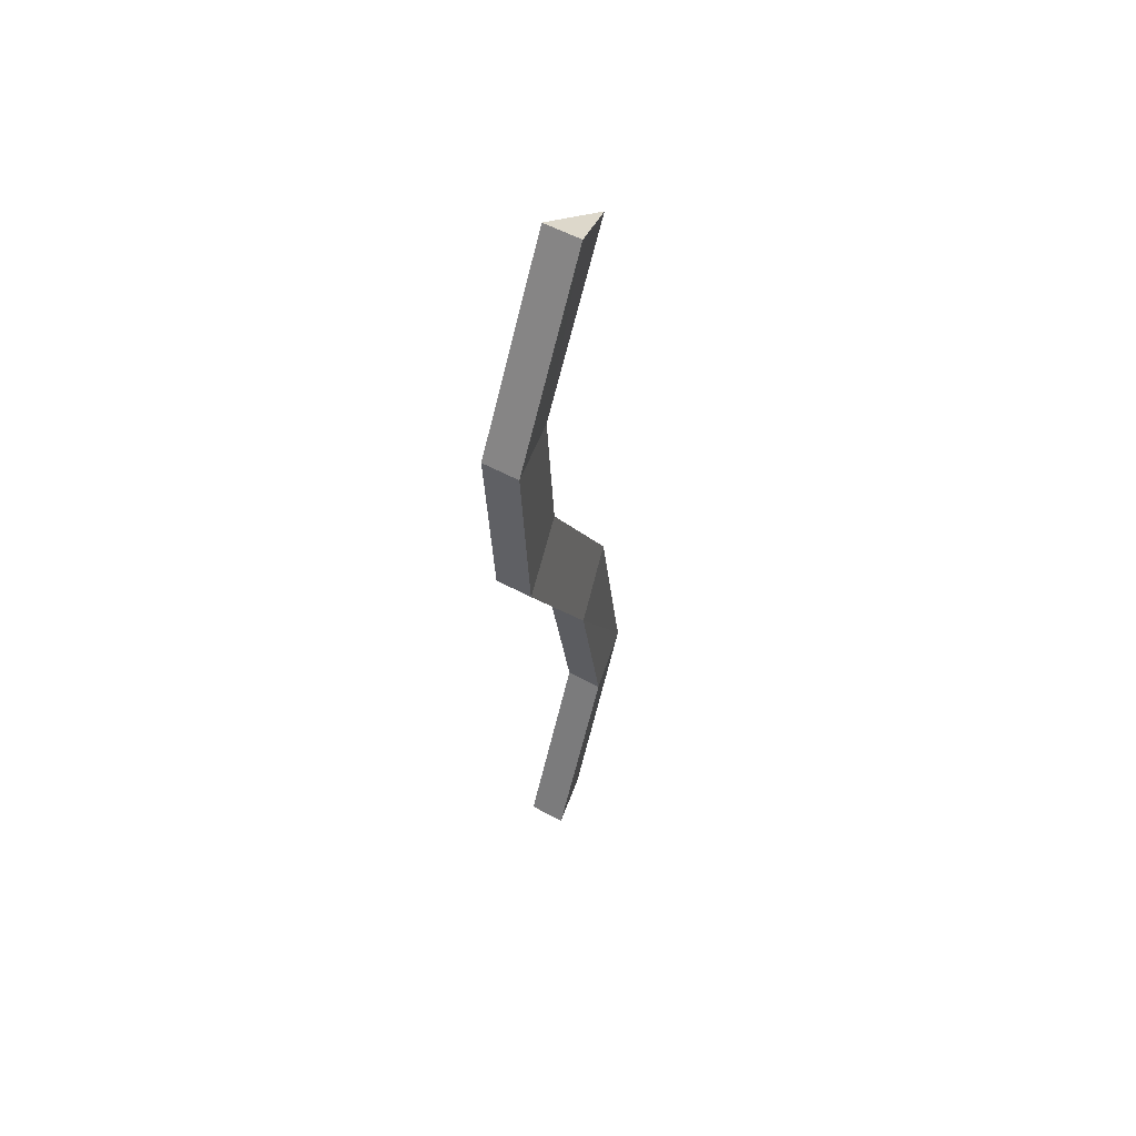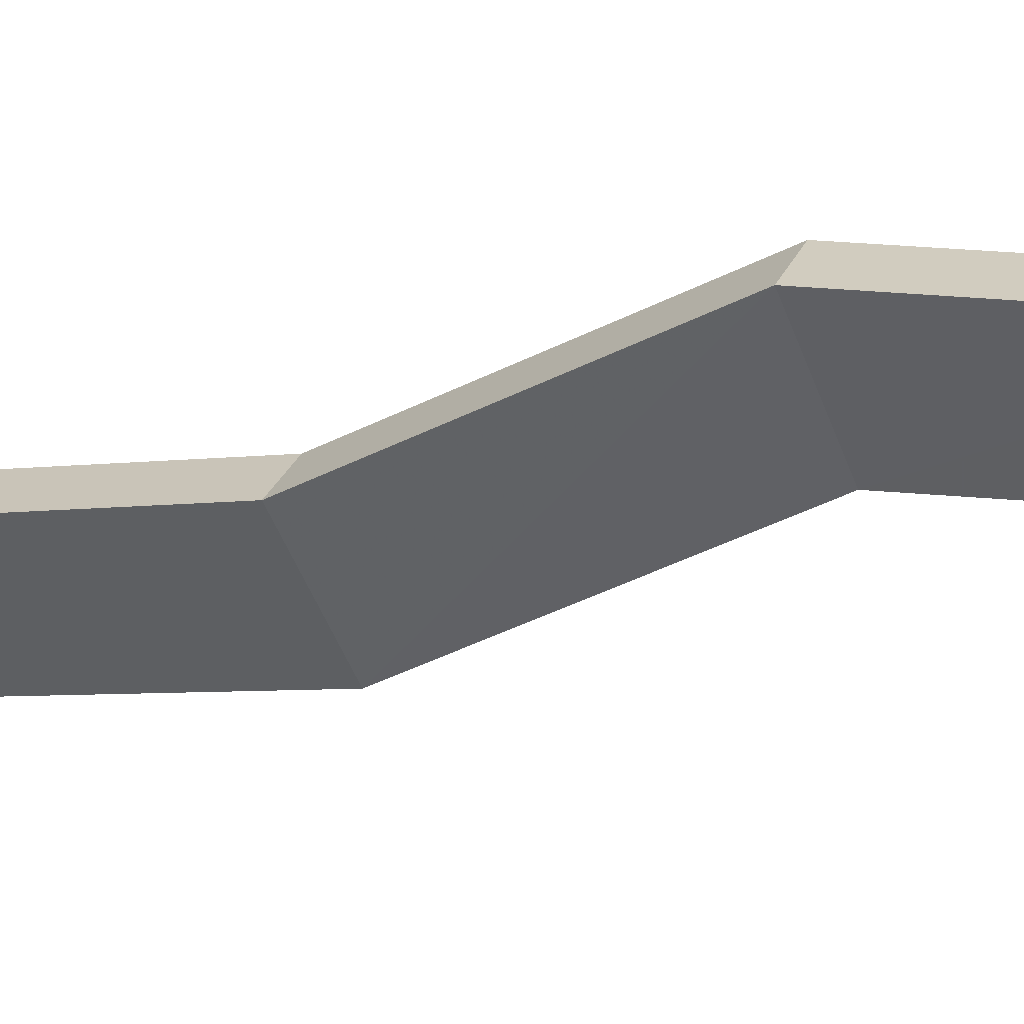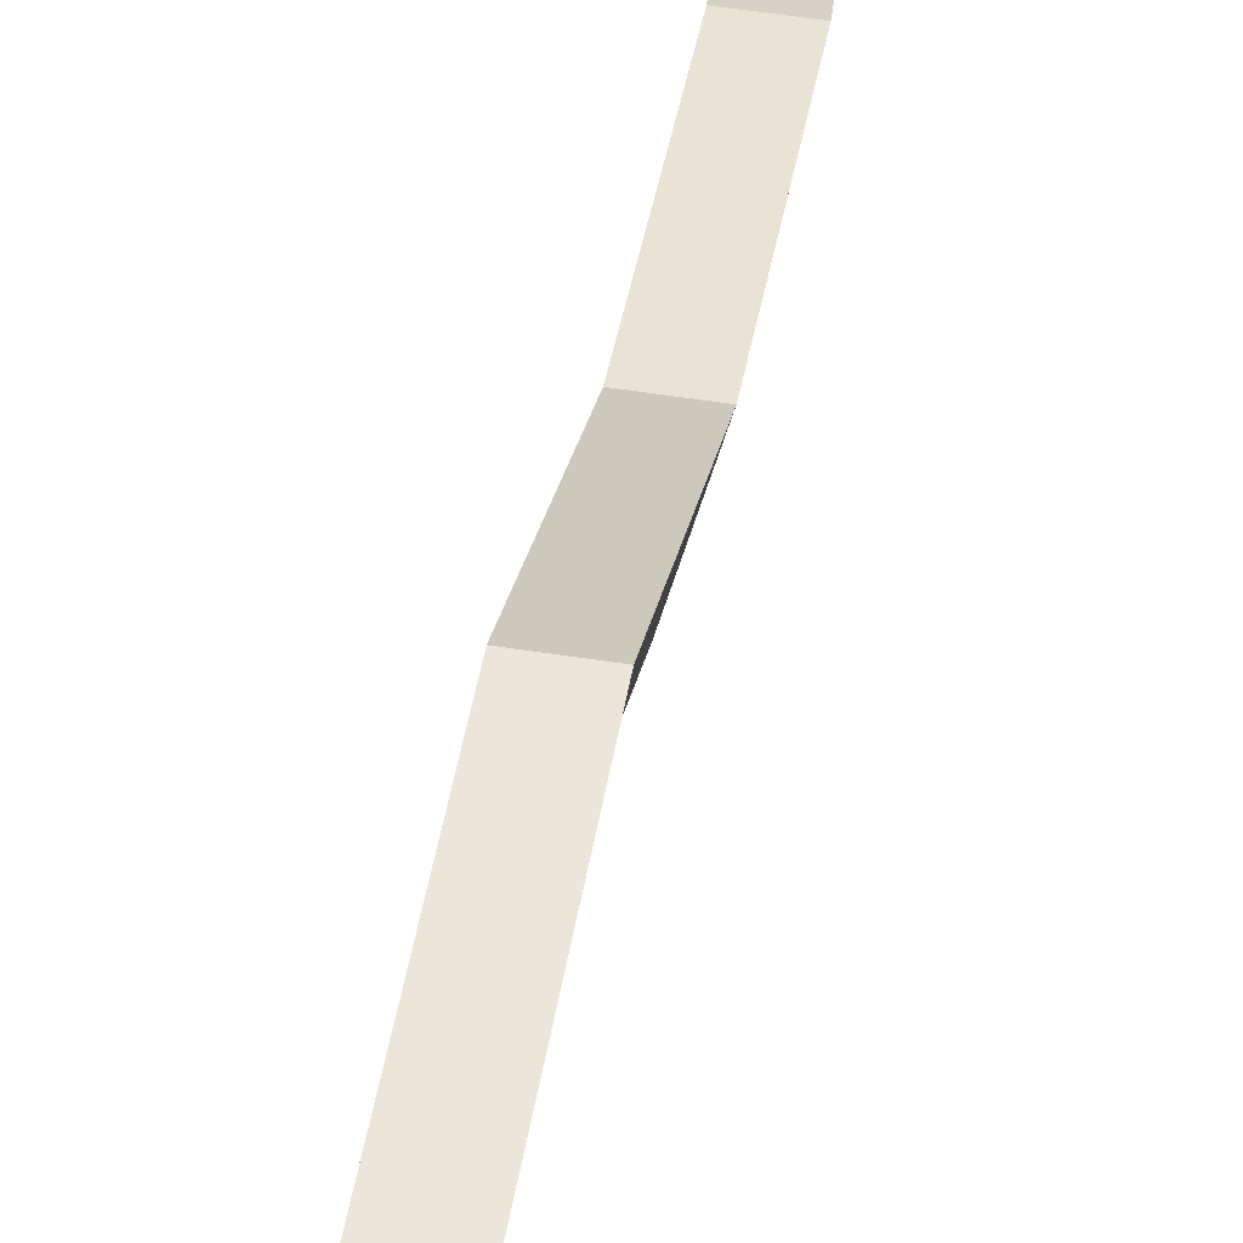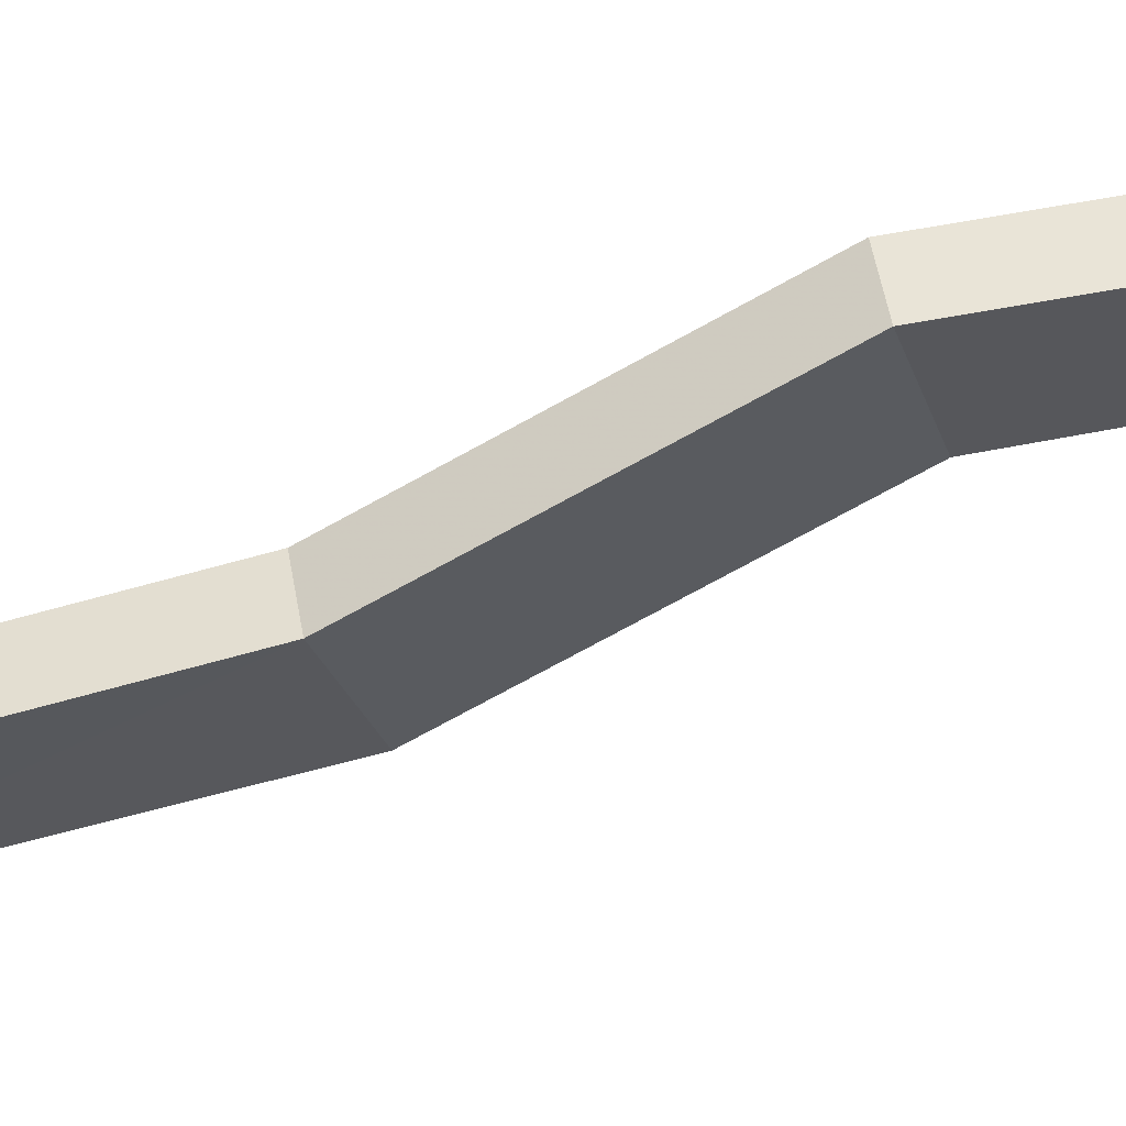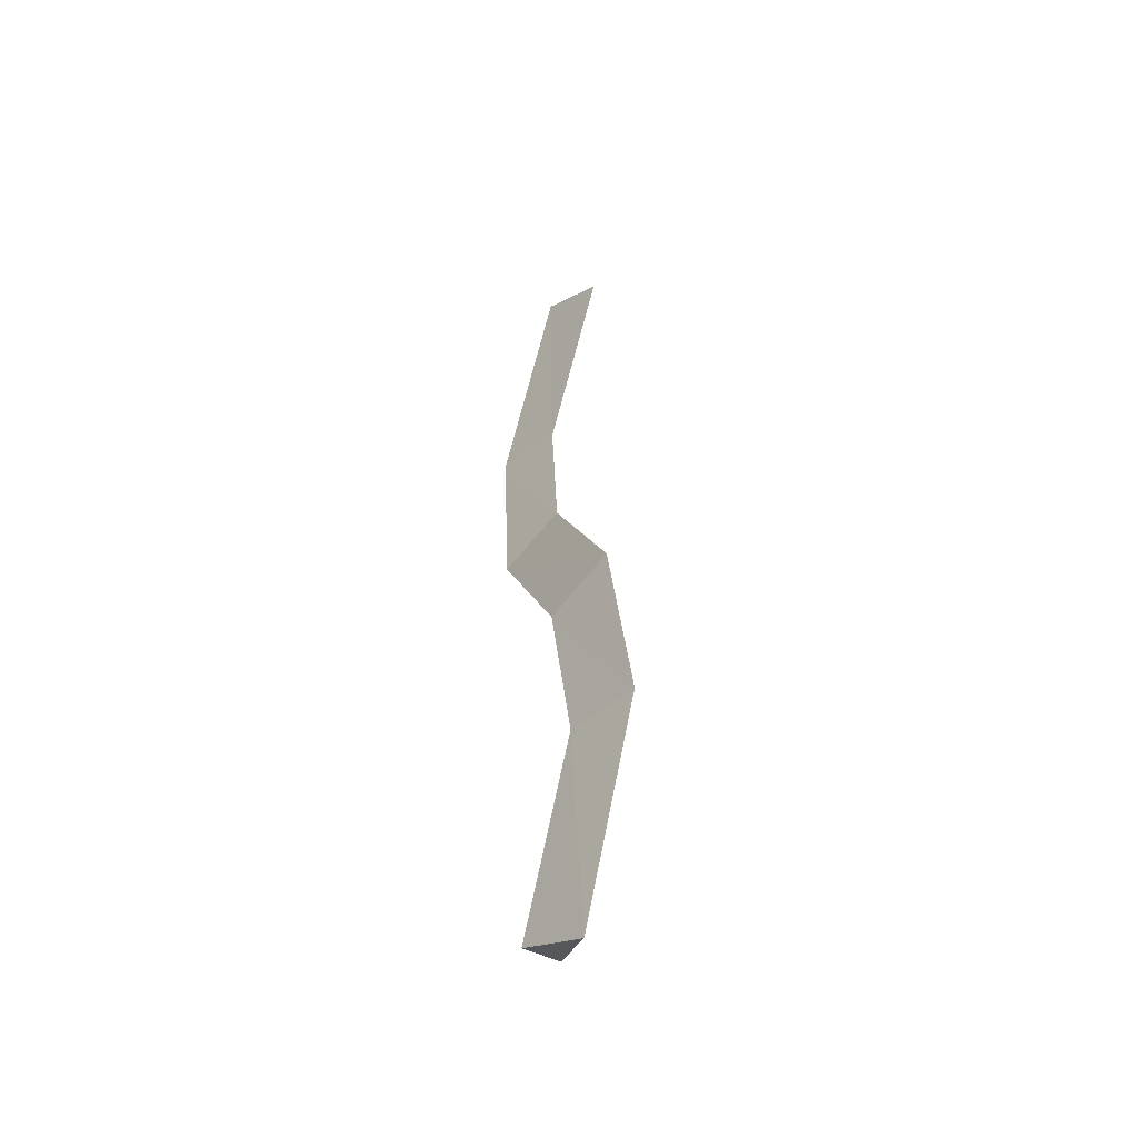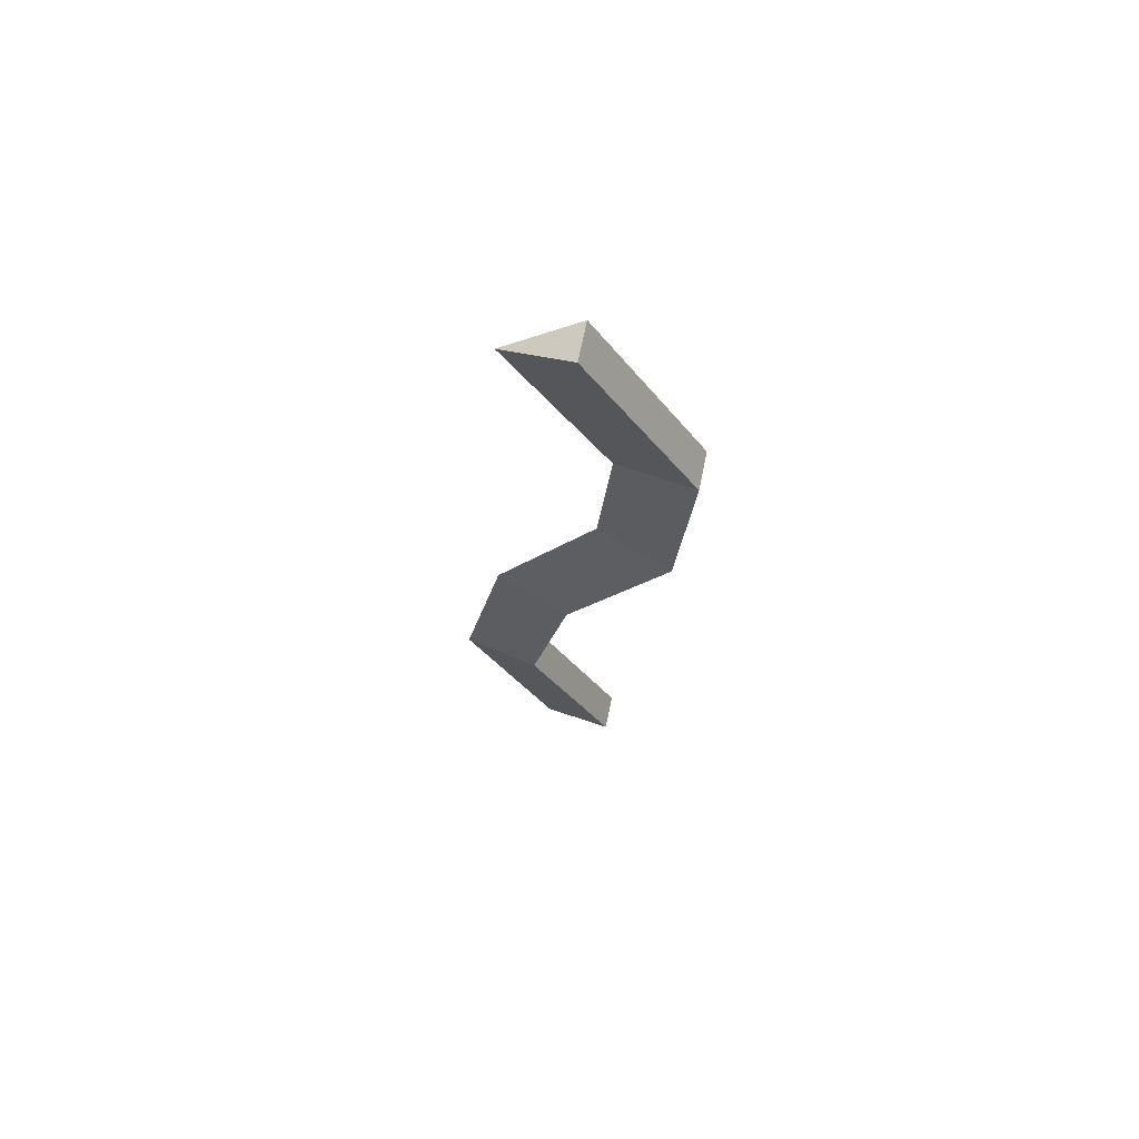
<metadata>
{"format":"obj","ext":"obj","renderer":"f3d","projection":"perspective","resolution":1024,"background":"white","views":[{"elev":55.0,"azim":29.7,"up":"+Y"},{"elev":26.1,"azim":108.2,"up":"+Z"},{"elev":51.6,"azim":-170.5,"up":"+Z"},{"elev":46.4,"azim":80.7,"up":"+Z"},{"elev":-49.3,"azim":151.2,"up":"+Y"},{"elev":68.4,"azim":-78.5,"up":"+Y"}]}
</metadata>
<code>
v 0.2787 0.2217 0.2766
v 0.2881 0.2026 0.2416
v 0.2876 -0.2545 0.2595
v 0.2971 -0.1481 0.2534
v 0.297 -0.2382 0.2959
v 0.2784 -0.148 0.2534
v 0.2783 -0.2381 0.2959
v 0.2877 -0.1529 0.2137
v 0.2972 -0.05665 0.272
v 0.2785 -0.05654 0.272
v 0.2878 -0.04288 0.2345
v 0.2973 0.02992 0.3226
v 0.2786 0.03003 0.3226
v 0.2879 0.04194 0.2845
v 0.2974 0.1263 0.3295
v 0.2786 0.1264 0.3295
v 0.288 0.117 0.2907
v 0.2975 0.2216 0.2766
f 3 4 5
f 5 6 7
f 7 8 3
f 8 9 4
f 4 10 6
f 6 11 8
f 11 12 9
f 9 13 10
f 10 14 11
f 14 15 12
f 12 16 13
f 13 17 14
f 17 18 15
f 15 1 16
f 16 2 17
f 7 3 5
f 1 18 2
f 8 4 3
f 4 6 5
f 6 8 7
f 11 9 8
f 9 10 4
f 10 11 6
f 14 12 11
f 12 13 9
f 13 14 10
f 17 15 14
f 15 16 12
f 16 17 13
f 2 18 17
f 18 1 15
f 1 2 16

</code>
